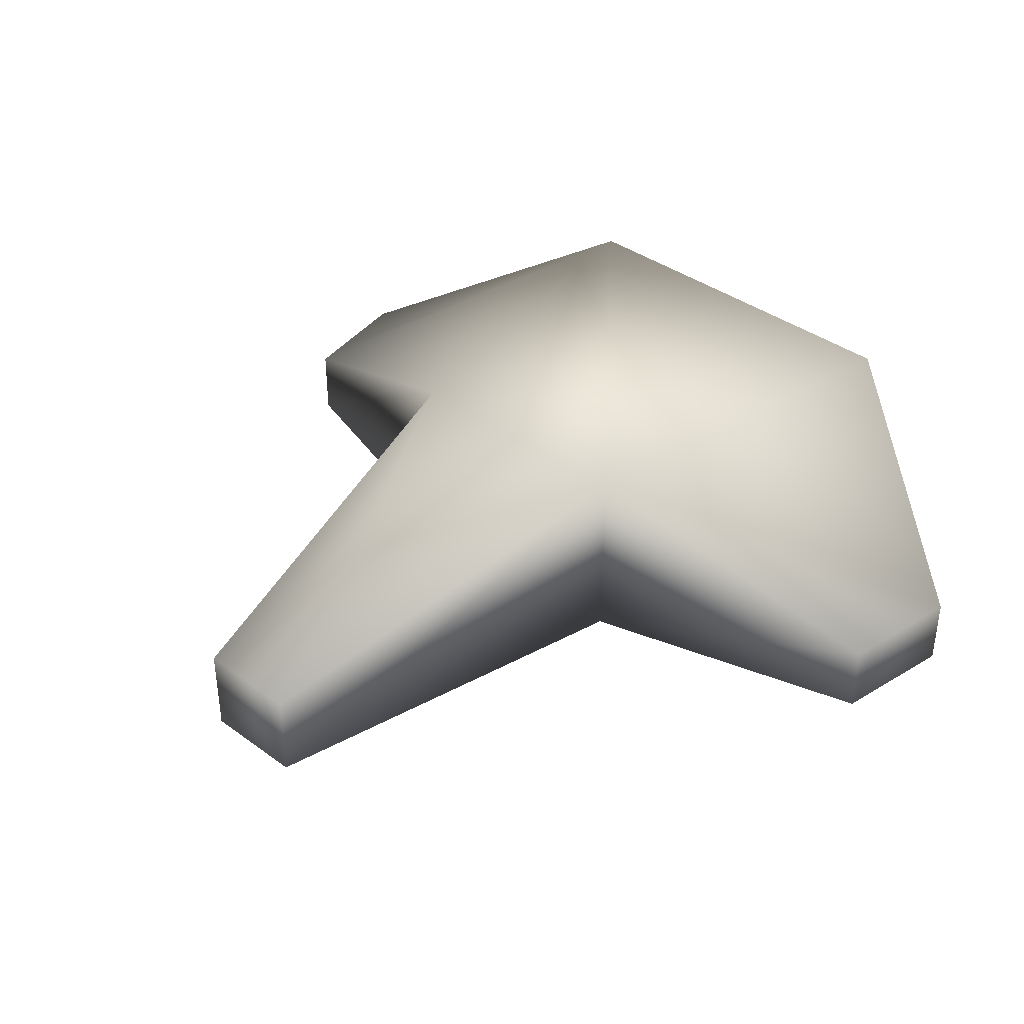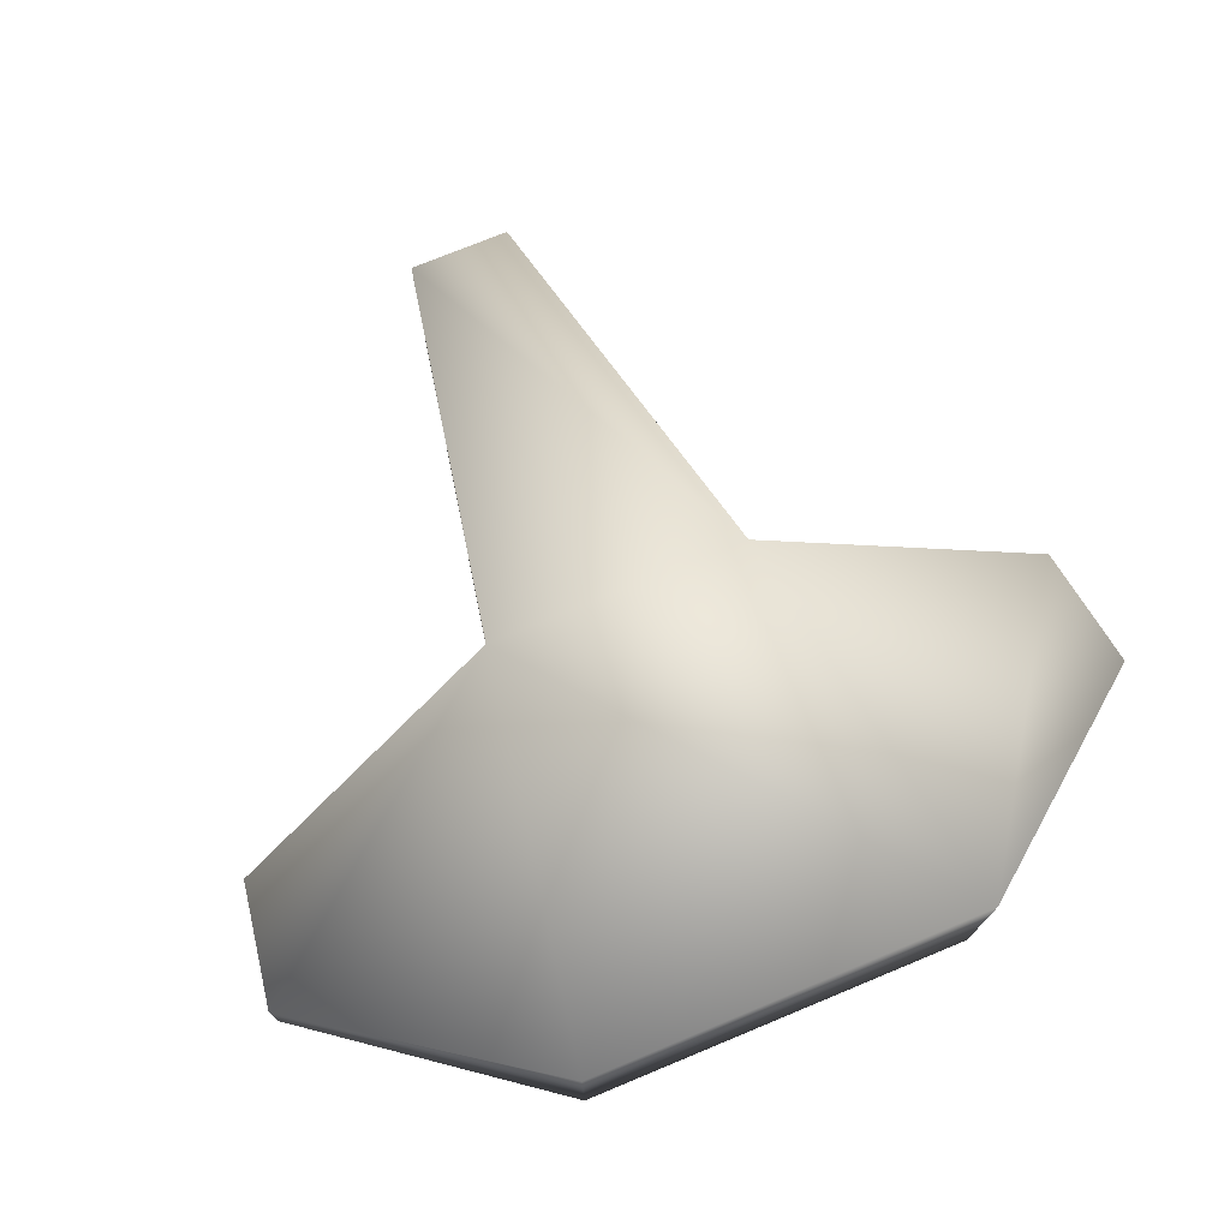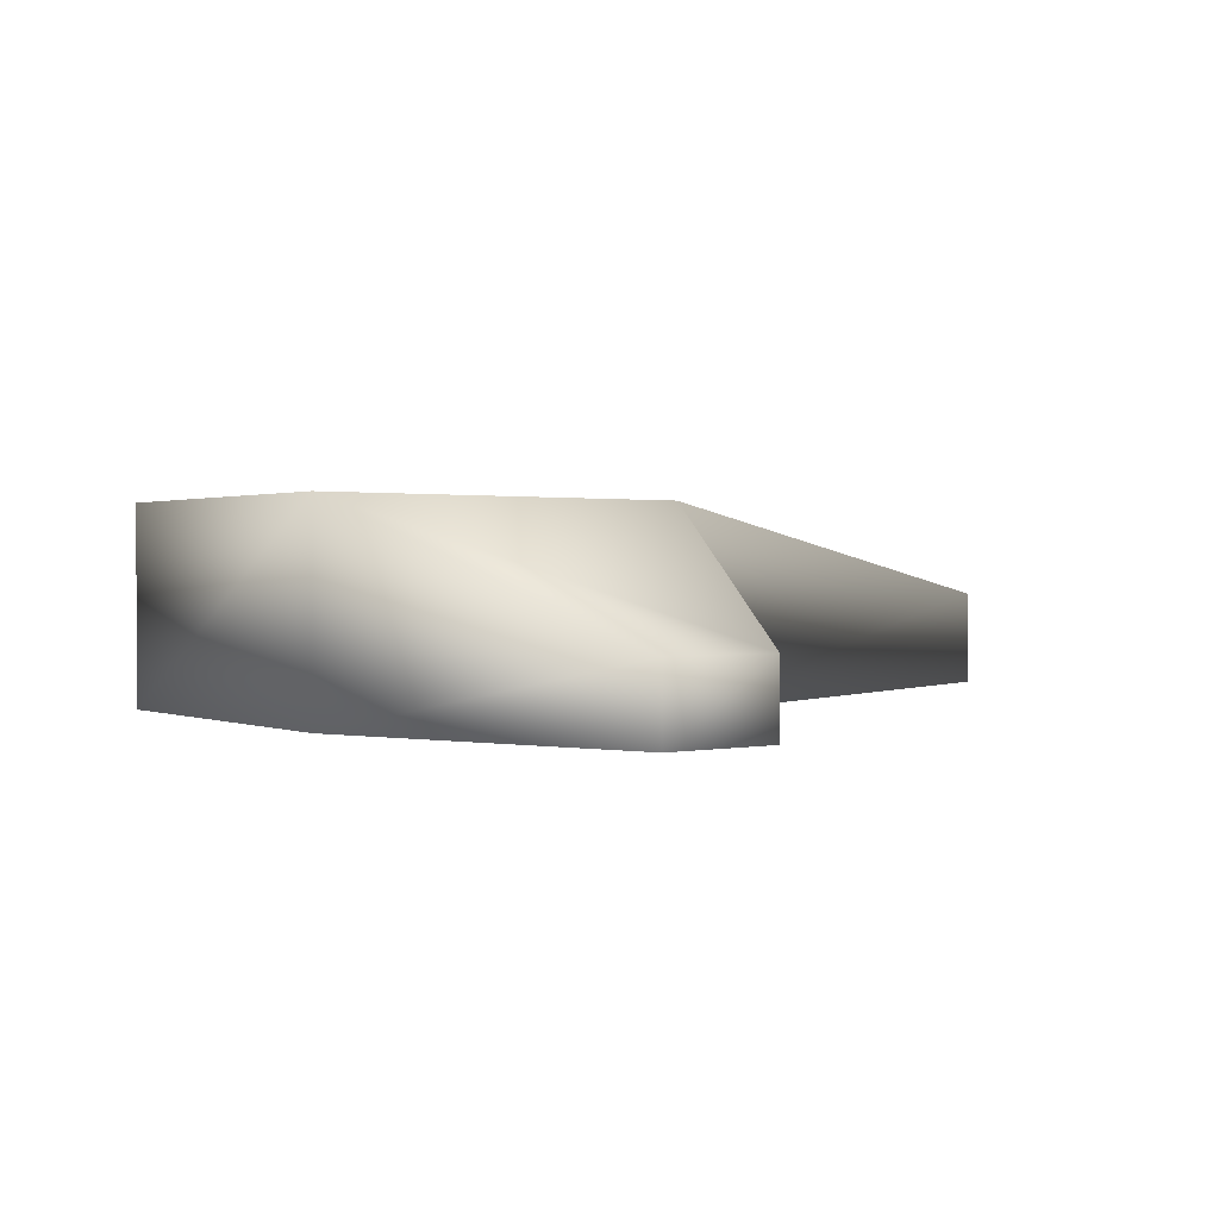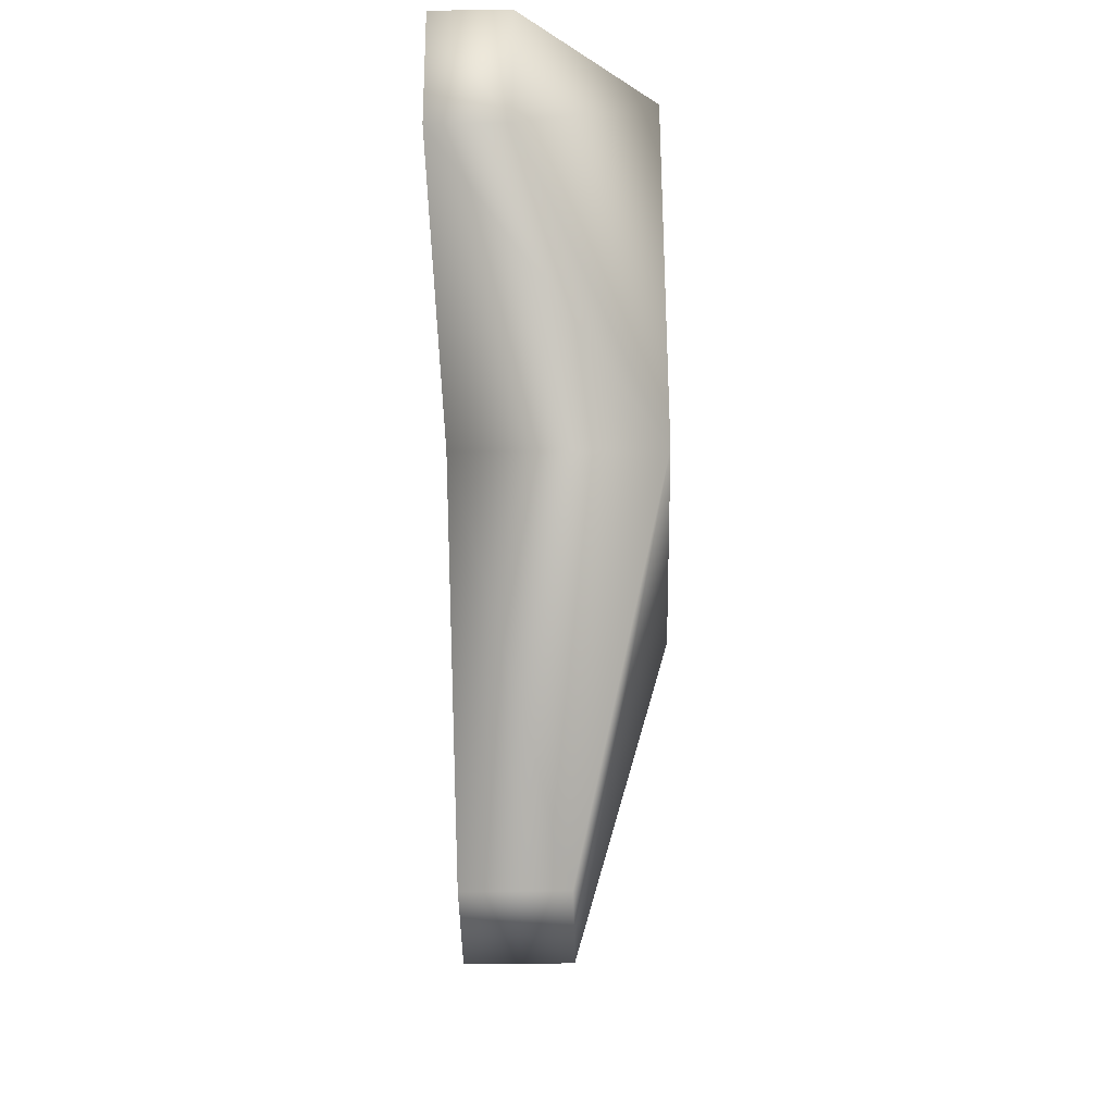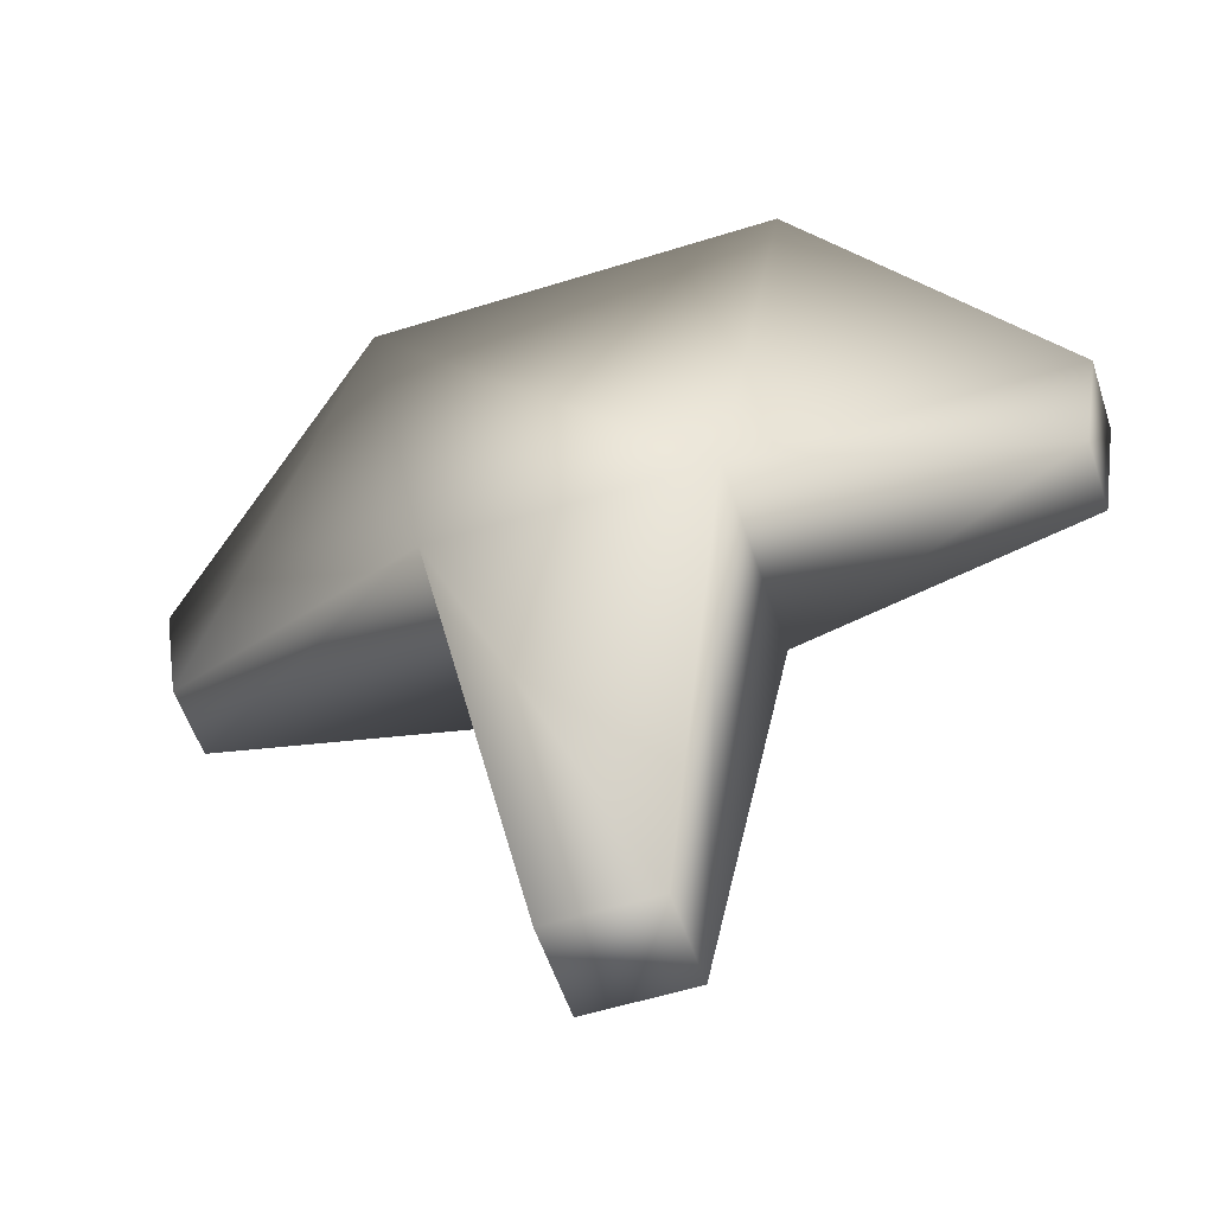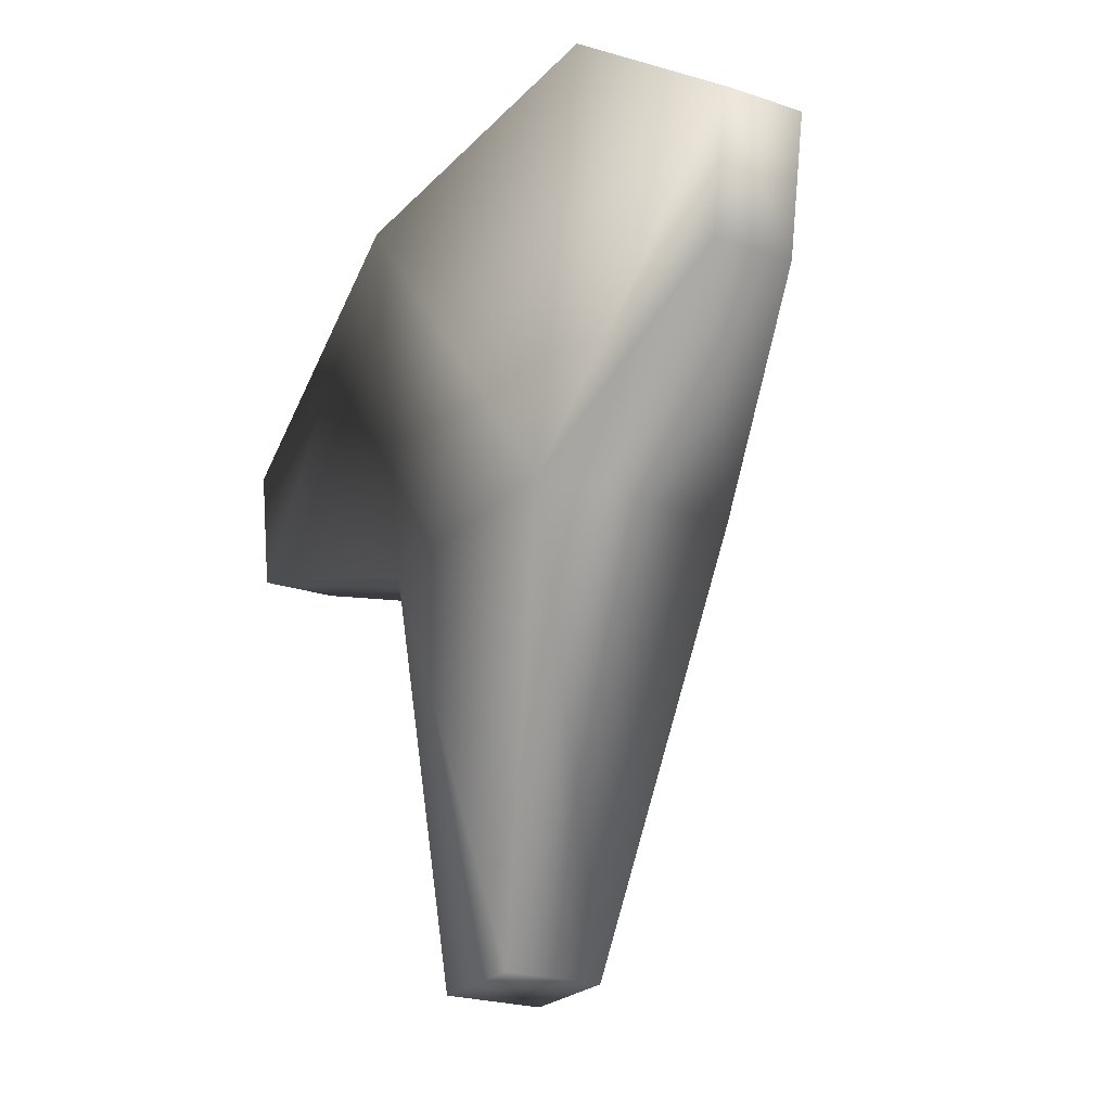
<metadata>
{"format":"obj","ext":"obj","renderer":"f3d","projection":"perspective","resolution":1024,"background":"white","views":[{"elev":38.4,"azim":-137.4,"up":"+Y"},{"elev":74.0,"azim":-22.5,"up":"+Y"},{"elev":0.9,"azim":58.4,"up":"+Y"},{"elev":-42.6,"azim":91.1,"up":"+Z"},{"elev":-55.9,"azim":-161.8,"up":"+Z"},{"elev":-22.5,"azim":59.6,"up":"+Z"}]}
</metadata>
<code>
o cube1
v -1 -0.584 1
v -1 0.4027 1
v 1 0.4027 1
v 1 -0.584 1
v -0.656 -0.584 -1
v -0.656 0.4027 -1
v 0.656 0.4027 -1
v 0.656 -0.584 -1
v -2.214 -0.6219 0.08697
v -2.214 -0.2528 0.08697
v -2.105 -0.2528 -0.545
v -2.105 -0.6219 -0.545
v 2.214 -0.2528 0.08697
v 2.214 -0.6219 0.08697
v 2.105 -0.6219 -0.545
v 2.105 -0.2528 -0.545
v -0.2572 -0.4992 -3.073
v -0.2572 -0.04129 -3.073
v 0.2572 -0.04129 -3.073
v 0.2572 -0.4992 -3.073
g cube1_default
f 1 4 3 2
f 1 5 8 4
f 1 9 12 5
f 2 10 9 1
f 3 7 6 2
f 3 13 16 7
f 4 14 13 3
f 5 12 11 6
f 5 17 20 8
f 6 11 10 2
f 6 18 17 5
f 7 16 15 8
f 7 19 18 6
f 8 15 14 4
f 8 20 19 7
f 10 11 12 9
f 14 15 16 13
f 18 19 20 17

</code>
